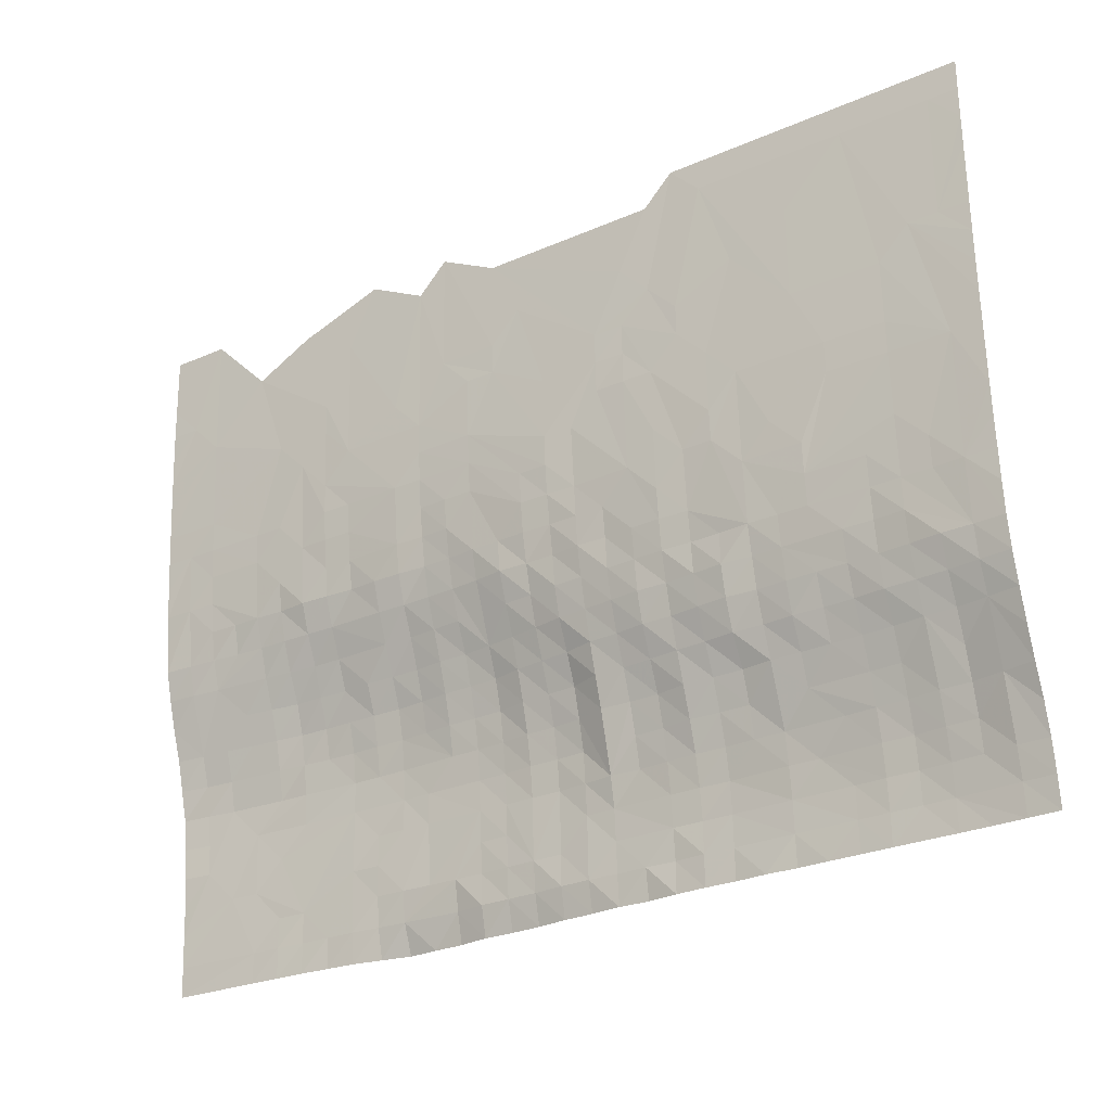
<metadata>
{"format":"obj","ext":"obj","renderer":"f3d","projection":"perspective","resolution":1024,"background":"white","views":[{"elev":-26.7,"azim":34.2,"up":"+Z"}]}
</metadata>
<code>
v  0 0.3888 -77.42
v  300 0 -77.42
v  0 0.6017 -87.1
v  300 0.0074 -87.1
v  0 0.7494 -96.78
v  300 0.1446 -96.78
v  0 0.9782 -106.5
v  300 0.3093 -106.5
v  0 1.355 -116.1
v  300 0.5199 -116.1
v  0 1.78 -125.8
v  300 0.7298 -125.8
v  0 2.248 -135.5
v  300 0.9663 -135.5
v  0 2.767 -145.2
v  300 1.296 -145.2
v  0 3.326 -154.8
v  154.8 1.845 -154.8
v  300 1.657 -154.8
v  0 3.87 -164.5
v  300 2.052 -164.5
v  0 4.715 -174.2
v  300 2.48 -174.2
v  0 5.558 -183.9
v  300 2.909 -183.9
v  0 6.498 -193.6
v  300 3.462 -193.6
v  0 8.922 -203.2
v  300 4.187 -203.2
v  0 11.8 -212.9
v  300 4.865 -212.9
v  0 15.11 -222.6
v  300 5.838 -222.6
v  0 17.58 -232.3
v  300 7.482 -232.3
v  0 20.1 -242
v  300 10.06 -242
v  0 20.95 -251.6
v  300 12.71 -251.6
v  0 21.96 -261.3
v  300 15.76 -261.3
v  0 23.06 -271
v  300 19.15 -271
v  0 23.54 -280.7
v  300 21.56 -280.7
v  0 24.06 -290.3
v  300 23.12 -290.3
v  0 24.42 -300
v  9.678 24.61 -300
v  19.36 24.73 -300
v  29.03 24.87 -300
v  38.71 25.21 -300
v  48.39 25.4 -300
v  58.07 26.05 -300
v  67.75 26.6 -300
v  77.42 28.43 -300
v  87.1 30.34 -300
v  96.78 29.85 -300
v  106.5 29.68 -300
v  116.1 28.31 -300
v  125.8 28.55 -300
v  135.5 28.19 -300
v  145.2 27.17 -300
v  154.8 26.85 -300
v  164.5 26.08 -300
v  174.2 26.46 -300
v  183.9 25.55 -300
v  193.6 25.18 -300
v  203.2 25.38 -300
v  212.9 24.85 -300
v  222.6 25.25 -300
v  232.3 25.01 -300
v  242 24.99 -300
v  251.6 24.77 -300
v  261.3 24.78 -300
v  271 24.76 -300
v  280.7 24.68 -300
v  290.3 24.36 -300
v  300 24.14 -300
v  125.8 21.12 -232.3
v  212.9 6.065 -212.9
v  261.3 22.56 -271
v  38.71 6.105 -183.9
v  67.75 24.24 -242
v  135.5 6.226 -193.6
v  48.39 20.11 -222.6
v  164.5 24.05 -271
v  183.9 17.77 -242
v  67.75 25.5 -290.3
v  106.5 0.4897 -87.1
v  164.5 11.79 -222.6
v  87.1 5.933 -183.9
v  280.7 6.25 -222.6
v  106.5 25.86 -280.7
v  48.39 3.33 -154.8
v  87.1 20.56 -222.6
v  222.6 15.15 -242
v  271 1.103 -135.5
v  154.8 25.02 -290.3
v  280.7 19.16 -261.3
v  19.36 22.08 -242
v  203.2 23.92 -271
v  251.6 6.147 -212.9
v  183.9 10.01 -222.6
v  212.9 0.1237 -87.1
v  193.6 3.552 -183.9
v  164.5 5.367 -193.6
v  96.78 2.578 -154.8
v  145.2 24.42 -261.3
v  9.678 19.27 -232.3
v  96.78 9.043 -193.6
v  271 13.24 -242
v  154.8 17.97 -232.3
v  125.8 18.42 -222.6
v  212.9 16.4 -242
v  261.3 23.91 -280.7
v  38.71 11.9 -203.2
v  38.71 24.36 -261.3
v  261.3 4.259 -193.6
v  58.07 5.61 -183.9
v  193.6 21.83 -261.3
v  154.8 3.457 -174.2
v  222.6 8.927 -222.6
v  193.6 5.751 -203.2
v  19.36 1.392 -116.1
v  280.7 21.41 -271
v  183.9 1.485 -145.2
v  154.8 22.76 -251.6
v  183.9 24.57 -280.7
v  106.5 23.29 -242
v  135.5 21.57 -242
v  145.2 11.69 -212.9
v  58.07 22.66 -232.3
v  145.2 6.52 -193.6
v  232.3 23.23 -271
v  19.36 4.086 -164.5
v  9.678 7.152 -193.6
v  67.75 17.34 -212.9
v  135.5 26.02 -290.3
v  261.3 17.47 -251.6
v  77.42 1.813 -135.5
v  77.42 26.22 -290.3
v  174.2 22.83 -261.3
v  116.1 8.359 -193.6
v  251.6 1.622 -154.8
v  212.9 11.42 -232.3
v  212.9 8.15 -222.6
v  48.39 16.98 -212.9
v  87.1 24.66 -251.6
v  193.6 10.11 -222.6
v  280.7 13.07 -242
v  222.6 24.22 -280.7
v  106.5 18.86 -222.6
v  261.3 7.915 -222.6
v  116.1 4.474 -174.2
v  77.42 3.031 -154.8
v  29.03 8.531 -193.6
v  135.5 0.8873 -116.1
v  203.2 6.106 -203.2
v  9.678 22.22 -251.6
v  125.8 24.69 -261.3
v  222.6 1.719 -154.8
v  135.5 16.26 -222.6
v  242 14.8 -242
v  38.71 23.2 -242
v  290.3 4.229 -203.2
v  290.3 23.48 -290.3
v  261.3 0.0935 -87.1
v  48.39 24.98 -280.7
v  232.3 11.05 -232.3
v  58.07 9.054 -193.6
v  87.1 22.83 -232.3
v  77.42 6.559 -183.9
v  251.6 11.05 -232.3
v  174.2 25.13 -290.3
v  125.8 1.834 -145.2
v  164.5 22.36 -261.3
v  164.5 2.104 -154.8
v  48.39 6.492 -183.9
v  193.6 16.02 -242
v  183.9 7.506 -212.9
v  290.3 17.39 -261.3
v  77.42 20.33 -222.6
v  242 0.9931 -135.5
v  135.5 25.16 -280.7
v  116.1 26.21 -290.3
v  164.5 14.57 -232.3
v  212.9 2.731 -174.2
v  106.5 6.53 -183.9
v  174.2 4.364 -183.9
v  251.6 24.52 -290.3
v  145.2 4.615 -183.9
v  280.7 9.327 -232.3
v  222.6 21.52 -261.3
v  212.9 19.52 -251.6
v  222.6 5.152 -203.2
v  87.1 26.75 -290.3
v  174.2 0.9119 -125.8
v  251.6 8.26 -222.6
v  125.8 14.72 -212.9
v  203.2 24.67 -280.7
v  87.1 8.922 -193.6
v  19.36 2.833 -145.2
v  174.2 18.05 -242
v  251.6 20.41 -261.3
v  38.71 0.8434 -96.78
v  19.36 10.56 -203.2
v  77.42 24.84 -271
v  48.39 4.878 -174.2
v  154.8 9.98 -212.9
v  106.5 21.37 -232.3
v  48.39 1.873 -125.8
v  106.5 27.51 -290.3
v  242 4.128 -193.6
v  96.78 24.45 -251.6
v  183.9 1.024 -125.8
v  203.2 22.09 -261.3
v  154.8 7.59 -203.2
v  135.5 24.38 -261.3
v  29.03 14.57 -212.9
v  271 21.66 -271
v  96.78 4.451 -174.2
v  9.678 16.18 -222.6
v  193.6 12.97 -232.3
v  183.9 25.47 -290.3
v  87.1 0.4136 -77.42
v  232.3 18.34 -251.6
v  67.75 22.89 -232.3
v  251.6 23.73 -280.7
v  125.8 7.541 -193.6
v  261.3 14.21 -242
v  38.71 18.96 -222.6
v  96.78 19.94 -222.6
v  154.8 14.1 -222.6
v  145.2 21.48 -242
v  29.03 23.49 -251.6
v  106.5 12.24 -203.2
v  222.6 11.82 -232.3
v  290.3 8.235 -232.3
v  280.7 0.7884 -125.8
v  58.07 20.42 -222.6
v  125.8 23.95 -251.6
v  203.2 7.016 -212.9
v  271 2.378 -164.5
v  87.1 24.09 -242
v  203.2 4.803 -193.6
v  203.2 12.5 -232.3
v  116.1 15.78 -212.9
v  203.2 1.157 -135.5
v  67.75 2.973 -154.8
v  106.5 3.674 -164.5
v  145.2 23.33 -251.6
v  174.2 11.31 -222.6
v  125.8 3.313 -164.5
v  290.3 6.2 -222.6
v  145.2 25.25 -280.7
v  203.2 2.961 -174.2
v  67.75 1.274 -116.1
v  154.8 2.458 -164.5
v  106.5 1.674 -135.5
v  261.3 10.11 -232.3
v  193.6 7.822 -212.9
v  183.9 6.191 -203.2
v  164.5 3.687 -174.2
v  232.3 6.54 -212.9
v  87.1 25.38 -280.7
v  9.678 4.719 -174.2
v  145.2 8.932 -203.2
v  193.6 23.56 -271
v  145.2 3.485 -174.2
v  67.75 5.985 -183.9
v  29.03 6.263 -183.9
v  174.2 6.545 -203.2
v  116.1 25.93 -280.7
v  19.36 20.09 -232.3
v  38.71 3.48 -154.8
v  280.7 0.0033 -77.42
v  135.5 0.4082 -87.1
v  67.75 9.266 -193.6
v  29.03 24.76 -290.3
v  125.8 1.13 -125.8
v  135.5 5.168 -183.9
v  9.678 9.447 -203.2
v  222.6 24.69 -290.3
v  232.3 2.645 -174.2
v  251.6 22.37 -271
v  280.7 3.998 -193.6
v  203.2 0.0827 -77.42
v  77.42 24.91 -261.3
v  183.9 20.34 -251.6
v  48.39 12.58 -203.2
v  77.42 4.988 -174.2
v  106.5 15.77 -212.9
v  135.5 23.29 -251.6
v  271 19.28 -261.3
v  77.42 22.62 -232.3
v  174.2 20.67 -251.6
v  96.78 5.98 -183.9
v  154.8 6.433 -193.6
v  19.36 23.98 -271
v  19.36 0.3571 -77.42
v  48.39 23.38 -242
v  174.2 14.75 -232.3
v  87.1 12.81 -203.2
v  154.8 24.41 -271
v  203.2 19.55 -251.6
v  183.9 13.94 -232.3
v  203.2 16.4 -242
v  290.3 2.229 -164.5
v  222.6 3.434 -183.9
v  290.3 11.61 -242
v  96.78 1.382 -125.8
v  96.78 13.11 -203.2
v  145.2 18.62 -232.3
v  154.8 4.89 -183.9
v  58.07 13.41 -203.2
v  193.6 24.87 -290.3
v  261.3 5.208 -203.2
v  19.36 5.03 -174.2
v  164.5 24.72 -280.7
v  77.42 25.37 -280.7
v  154.8 23.54 -261.3
v  58.07 4.026 -164.5
v  183.9 3.111 -174.2
v  174.2 5.642 -193.6
v  174.2 1.197 -135.5
v  261.3 6.375 -212.9
v  19.36 7.752 -193.6
v  222.6 23.08 -271
v  164.5 17.44 -242
v  271 24.39 -290.3
v  145.2 25.32 -290.3
v  87.1 16.88 -212.9
v  116.1 24.7 -261.3
v  67.75 13.45 -203.2
v  232.3 15.16 -242
v  116.1 6.247 -183.9
v  77.42 3.897 -164.5
v  9.678 22.81 -261.3
v  116.1 0.3082 -77.42
v  242 24.69 -290.3
v  183.9 4.879 -193.6
v  77.42 0.8297 -96.78
v  96.78 24.83 -261.3
v  232.3 8.448 -222.6
v  48.39 21.96 -232.3
v  116.1 21.39 -232.3
v  116.1 23.17 -242
v  193.6 19.09 -251.6
v  290.3 21.81 -280.7
v  193.6 1.536 -145.2
v  145.2 15.12 -222.6
v  38.71 15.71 -212.9
v  9.678 20.94 -242
v  164.5 7.202 -203.2
v  48.39 24.26 -251.6
v  48.39 8.948 -193.6
v  116.1 3.323 -164.5
v  232.3 5.26 -203.2
v  203.2 8.942 -222.6
v  280.7 22.88 -280.7
v  271 9.88 -232.3
v  145.2 0.7085 -106.5
v  193.6 0.8237 -116.1
v  135.5 19.12 -232.3
v  135.5 9.668 -203.2
v  212.9 21.66 -261.3
v  96.78 16.73 -212.9
v  242 11.37 -232.3
v  29.03 18.13 -222.6
v  67.75 2.497 -145.2
v  58.07 25.39 -290.3
v  125.8 2.449 -154.8
v  96.78 22.28 -232.3
v  125.8 26.16 -290.3
v  174.2 1.651 -145.2
v  280.7 16.3 -251.6
v  9.678 3.392 -154.8
v  48.39 25.33 -290.3
v  212.9 2.109 -164.5
v  58.07 0.6615 -87.1
v  242 0.4166 -106.5
v  67.75 24.9 -271
v  290.3 0.028 -87.1
v  67.75 3.78 -164.5
v  106.5 2.096 -145.2
v  58.07 2.152 -135.5
v  38.71 24.9 -280.7
v  9.678 1.052 -106.5
v  77.42 16.52 -212.9
v  106.5 4.942 -174.2
v  183.9 0.4878 -106.5
v  154.8 20.5 -242
v  164.5 4.526 -183.9
v  183.9 23.67 -271
v  38.71 4.196 -164.5
v  135.5 13.3 -212.9
v  96.78 25.76 -280.7
v  125.8 22.67 -242
v  271 7.249 -222.6
v  116.1 11.66 -203.2
v  271 4.994 -203.2
v  38.71 9.005 -193.6
v  242 8.328 -222.6
v  145.2 2.731 -164.5
v  242 24.11 -280.7
v  251.6 2.199 -164.5
v  164.5 9.302 -212.9
v  193.6 4.504 -193.6
v  174.2 8.409 -212.9
v  67.75 24.62 -251.6
v  19.36 6.068 -183.9
v  242 3.304 -183.9
v  290.3 0.7956 -125.8
v  116.1 18.79 -222.6
v  222.6 0.735 -116.1
v  116.1 1.093 -116.1
v  261.3 24.6 -290.3
v  116.1 24.21 -251.6
v  164.5 25.25 -290.3
v  251.6 17.89 -251.6
v  58.07 16.87 -212.9
v  222.6 6.896 -212.9
v  38.71 21.19 -232.3
v  106.5 2.749 -154.8
v  212.9 1.471 -145.2
v  203.2 25.01 -290.3
v  212.9 5.773 -203.2
v  125.8 5.308 -183.9
v  193.6 2.434 -164.5
v  242 5.125 -203.2
v  280.7 4.751 -203.2
v  67.75 4.936 -174.2
v  29.03 24.32 -271
v  251.6 14.65 -242
v  203.2 0.8733 -125.8
v  193.6 24.69 -280.7
v  183.9 1.366 -135.5
v  271 23.36 -280.7
v  77.42 24.18 -242
v  183.9 22.27 -261.3
v  242 20.93 -261.3
v  125.8 25.5 -280.7
v  135.5 1.159 -125.8
v  154.8 1.283 -135.5
v  271 1.901 -154.8
v  106.5 8.833 -193.6
v  67.75 1.665 -125.8
v  19.36 3.354 -154.8
v  193.6 0.1919 -87.1
v  271 3.514 -183.9
v  87.1 24.79 -261.3
v  19.36 16.98 -222.6
v  261.3 20.14 -261.3
v  271 5.687 -212.9
v  67.75 20.38 -222.6
v  38.71 24.83 -290.3
v  116.1 25.35 -271
v  125.8 25.2 -271
g TerrainMesh
f 3 1 301
f 4 277 2
f 5 3 301
f 6 384 4
f 7 5 389
f 8 414 6
f 9 7 389
f 10 414 8
f 11 9 389
f 12 414 10
f 13 11 125
f 14 414 12
f 15 13 125
f 16 240 14
f 17 15 203
f 19 240 16
f 20 17 378
f 21 309 19
f 22 20 378
f 23 309 21
f 24 22 267
f 25 309 23
f 26 24 267
f 27 166 25
f 28 26 137
f 29 166 27
f 30 28 283
f 31 166 29
f 32 30 223
f 33 166 31
f 34 32 223
f 35 255 33
f 36 34 110
f 37 239 35
f 38 36 354
f 39 311 37
f 40 38 160
f 41 311 39
f 42 40 339
f 43 182 41
f 44 42 339
f 45 182 43
f 46 44 300
f 47 350 45
f 48 280 49
f 48 46 280
f 49 280 50
f 50 280 51
f 51 457 52
f 52 379 53
f 53 372 54
f 54 89 55
f 55 142 56
f 56 197 57
f 57 197 58
f 58 213 59
f 59 213 60
f 60 375 61
f 61 375 62
f 62 139 63
f 63 332 64
f 64 99 65
f 65 175 66
f 66 175 67
f 67 225 68
f 68 427 69
f 69 427 70
f 70 284 71
f 71 284 72
f 72 341 73
f 73 341 74
f 74 418 75
f 75 418 76
f 76 331 77
f 77 331 78
f 78 167 79
f 79 167 47
f 72 284 341
f 36 110 354
f 200 144 230
f 166 309 25
f 311 239 37
f 177 330 204
f 391 251 155
f 5 301 389
f 60 186 375
f 245 172 130
f 190 264 324
f 247 150 360
f 30 283 223
f 368 313 293
f 128 235 393
f 215 130 419
f 102 367 329
f 205 227 421
f 53 379 372
f 58 197 213
f 414 384 6
f 212 206 258
f 181 273 263
f 314 163 352
f 403 179 357
f 222 338 108
f 170 404 369
f 413 310 285
f 398 344 334
f 266 344 398
f 209 323 120
f 26 267 137
f 316 279 335
f 296 456 183
f 180 224 308
f 367 195 194
f 426 416 184
f 413 285 407
f 67 175 225
f 443 458 459
f 78 331 167
f 454 140 295
f 424 86 346
f 44 339 300
f 395 441 269
f 320 87 129
f 255 166 33
f 369 404 174
f 303 253 307
f 408 355 410
f 445 363 198
f 196 310 359
f 262 124 243
f 254 373 270
f 210 268 218
f 176 444 18
f 270 373 405
f 256 109 305
f 128 393 177
f 275 232 424
f 291 171 316
f 335 279 304
f 222 251 391
f 112 362 151
f 261 154 362
f 234 132 210
f 177 393 330
f 294 399 131
f 293 237 248
f 194 195 97
f 308 224 247
f 439 82 221
f 152 135 406
f 258 381 343
f 453 220 370
f 223 207 220
f 118 236 356
f 169 411 383
f 359 310 214
f 327 318 455
f 279 173 202
f 433 338 292
f 88 307 180
f 441 297 290
f 134 282 192
f 394 122 264
f 423 196 265
f 146 147 123
f 342 190 324
f 196 246 188
f 125 206 212
f 15 125 203
f 350 182 45
f 295 112 100
f 326 198 216
f 324 376 127
f 294 131 252
f 322 128 177
f 129 395 269
f 68 317 427
f 242 348 399
f 211 233 153
f 163 397 352
f 80 114 365
f 397 366 132
f 268 85 134
f 440 296 172
f 302 133 84
f 299 315 107
f 408 218 355
f 194 227 442
f 229 135 286
f 203 125 212
f 319 396 83
f 157 83 403
f 412 319 272
f 390 304 333
f 296 183 96
f 99 256 305
f 63 139 332
f 435 369 174
f 295 140 112
f 312 90 260
f 156 371 108
f 55 89 142
f 266 208 344
f 177 204 297
f 129 87 395
f 111 298 189
f 401 144 200
f 162 184 145
f 287 244 309
f 146 123 238
f 115 146 97
f 243 159 81
f 147 81 423
f 424 232 86
f 422 316 335
f 118 356 411
f 215 245 130
f 181 263 262
f 224 150 247
f 182 311 41
f 377 112 151
f 70 427 284
f 152 102 329
f 80 415 114
f 347 415 80
f 103 318 327
f 261 199 154
f 144 337 230
f 282 254 270
f 250 387 371
f 433 323 385
f 28 137 283
f 328 412 272
f 363 278 198
f 260 90 417
f 124 409 246
f 243 124 159
f 38 354 160
f 339 236 300
f 242 399 294
f 185 161 219
f 380 351 426
f 426 436 416
f 235 365 314
f 131 80 365
f 194 97 227
f 336 170 164
f 339 101 236
f 101 275 165
f 451 244 287
f 255 402 432
f 350 126 182
f 331 361 167
f 105 168 382
f 169 118 411
f 46 300 280
f 170 345 404
f 238 123 170
f 279 271 173
f 171 179 120
f 296 96 172
f 374 233 211
f 292 338 222
f 202 173 92
f 112 261 362
f 231 261 112
f 65 99 420
f 99 305 320
f 358 425 373
f 108 141 386
f 87 177 143
f 87 322 177
f 376 326 438
f 122 259 264
f 83 396 209
f 403 83 179
f 121 349 306
f 121 290 349
f 253 410 104
f 104 181 262
f 182 377 311
f 126 100 182
f 390 335 304
f 456 138 183
f 145 184 98
f 184 168 98
f 375 274 443
f 139 185 332
f 186 274 375
f 60 213 186
f 187 91 303
f 187 234 91
f 324 127 430
f 106 257 246
f 111 189 447
f 144 189 337
f 107 315 394
f 273 325 263
f 76 418 331
f 229 82 116
f 270 405 122
f 134 192 315
f 193 400 93
f 239 255 35
f 135 194 442
f 152 329 135
f 349 308 306
f 195 115 97
f 81 428 196
f 81 196 423
f 197 266 398
f 56 142 197
f 392 450 364
f 392 278 450
f 345 265 404
f 199 103 154
f 114 200 163
f 248 401 200
f 201 102 152
f 437 102 201
f 202 298 111
f 333 304 313
f 22 378 267
f 449 203 276
f 88 303 307
f 297 204 290
f 205 421 454
f 229 286 82
f 125 301 206
f 283 137 328
f 207 157 403
f 372 169 383
f 89 321 142
f 179 209 120
f 83 209 179
f 253 408 410
f 234 210 91
f 348 347 399
f 130 374 211
f 203 212 276
f 323 387 250
f 213 94 186
f 197 94 213
f 431 214 119
f 214 244 451
f 149 245 215
f 208 452 344
f 351 249 426
f 376 438 127
f 121 306 217
f 269 121 217
f 134 315 299
f 268 134 218
f 219 252 109
f 185 219 109
f 353 291 148
f 220 207 117
f 439 221 361
f 126 295 100
f 92 292 222
f 298 222 391
f 34 223 110
f 223 220 453
f 307 253 104
f 224 104 150
f 68 225 317
f 175 129 225
f 312 343 90
f 227 164 421
f 227 336 164
f 133 456 228
f 84 133 228
f 341 152 406
f 191 229 116
f 366 85 268
f 230 337 429
f 421 164 435
f 140 231 112
f 232 353 148
f 232 148 86
f 374 96 233
f 333 313 368
f 113 234 187
f 113 352 234
f 131 365 235
f 252 131 235
f 236 302 356
f 101 165 236
f 237 111 447
f 293 313 237
f 227 97 336
f 97 146 238
f 193 93 239
f 311 193 239
f 309 240 19
f 98 168 240
f 346 86 241
f 241 422 138
f 161 242 219
f 334 215 419
f 147 243 81
f 360 262 243
f 145 98 446
f 214 407 244
f 84 228 440
f 411 84 440
f 124 246 159
f 428 246 196
f 247 360 146
f 115 247 146
f 415 248 114
f 114 248 200
f 351 216 249
f 364 288 436
f 250 371 156
f 433 385 338
f 108 386 425
f 222 108 251
f 252 235 128
f 322 252 128
f 91 408 253
f 303 91 253
f 429 155 254
f 155 251 358
f 239 93 255
f 455 402 255
f 185 109 256
f 332 185 256
f 257 351 380
f 246 257 188
f 371 387 448
f 258 343 141
f 259 176 18
f 259 18 178
f 425 386 373
f 176 260 281
f 174 199 261
f 231 174 261
f 150 262 360
f 104 262 150
f 124 342 409
f 262 263 124
f 264 178 324
f 259 178 264
f 199 265 103
f 359 214 431
f 142 321 266
f 142 266 197
f 267 378 136
f 267 319 412
f 132 366 268
f 132 268 210
f 269 217 102
f 437 269 102
f 192 270 122
f 282 270 192
f 120 323 433
f 171 120 271
f 272 319 83
f 157 272 83
f 273 107 325
f 355 299 107
f 94 334 458
f 186 94 274
f 275 453 370
f 354 110 275
f 95 276 387
f 209 396 95
f 168 288 277
f 384 277 4
f 363 340 278
f 171 271 279
f 316 171 279
f 51 280 457
f 388 434 169
f 176 281 444
f 417 340 158
f 429 254 282
f 85 282 134
f 283 328 207
f 223 283 207
f 284 201 152
f 284 152 341
f 285 162 145
f 310 162 285
f 286 205 82
f 135 442 286
f 255 432 166
f 166 287 309
f 105 288 168
f 436 288 105
f 208 289 452
f 411 440 149
f 290 88 349
f 290 204 88
f 117 357 291
f 353 117 291
f 173 292 92
f 271 292 173
f 415 293 248
f 153 368 293
f 219 294 252
f 219 242 294
f 221 454 295
f 221 295 126
f 228 456 296
f 440 228 296
f 177 297 143
f 143 297 441
f 92 222 298
f 202 92 298
f 218 299 355
f 218 134 299
f 300 236 434
f 300 434 280
f 165 346 302
f 236 165 302
f 204 303 88
f 330 303 204
f 304 279 202
f 304 202 111
f 305 322 87
f 320 305 87
f 306 308 195
f 367 306 195
f 307 104 224
f 180 307 224
f 308 247 115
f 195 308 115
f 309 98 240
f 309 446 98
f 188 162 310
f 196 188 310
f 151 193 311
f 377 151 311
f 141 343 312
f 141 312 260
f 313 111 237
f 304 111 313
f 314 352 113
f 235 314 393
f 315 122 394
f 192 122 315
f 148 316 422
f 148 291 316
f 225 129 317
f 317 437 201
f 431 119 318
f 402 451 287
f 319 136 396
f 267 136 319
f 175 320 129
f 65 420 175
f 321 208 266
f 89 383 321
f 109 252 322
f 305 109 322
f 209 95 323
f 323 95 387
f 342 324 409
f 106 324 430
f 325 190 342
f 107 190 325
f 18 326 178
f 18 444 445
f 400 327 455
f 154 103 327
f 328 272 157
f 207 328 157
f 329 194 135
f 329 367 194
f 330 113 187
f 330 187 303
f 331 439 361
f 418 116 331
f 332 256 99
f 64 332 99
f 96 333 233
f 183 333 96
f 458 334 459
f 334 419 161
f 138 335 390
f 422 335 138
f 336 238 170
f 97 238 336
f 337 155 429
f 337 391 155
f 385 156 338
f 338 156 108
f 339 160 101
f 40 160 339
f 90 340 417
f 341 406 191
f 74 341 191
f 263 342 124
f 263 325 342
f 343 381 226
f 90 343 226
f 344 215 334
f 344 149 215
f 345 423 265
f 170 123 345
f 346 241 133
f 302 346 133
f 211 153 347
f 348 211 347
f 130 211 348
f 419 130 348
f 349 88 180
f 349 180 308
f 167 350 47
f 167 361 350
f 127 438 351
f 127 351 430
f 352 132 234
f 352 397 132
f 220 117 353
f 370 220 353
f 354 275 101
f 160 354 101
f 355 107 273
f 410 355 273
f 356 84 411
f 356 302 84
f 357 179 171
f 291 357 171
f 358 373 254
f 155 358 254
f 265 196 359
f 265 359 431
f 360 243 147
f 146 360 147
f 361 126 350
f 361 221 126
f 362 400 193
f 151 362 193
f 444 363 445
f 158 340 363
f 216 364 249
f 216 198 364
f 365 163 314
f 365 114 163
f 366 230 85
f 200 230 366
f 217 306 367
f 102 217 367
f 233 368 153
f 233 333 368
f 164 369 435
f 164 170 369
f 370 353 232
f 275 370 232
f 371 448 141
f 371 141 108
f 372 383 89
f 54 372 89
f 373 176 405
f 373 386 176
f 172 96 374
f 130 172 374
f 375 443 139
f 62 375 139
f 178 326 376
f 178 376 324
f 100 377 182
f 100 112 377
f 378 203 449
f 17 203 378
f 379 169 372
f 52 457 379
f 188 257 380
f 188 380 162
f 258 206 381
f 184 105 382
f 184 382 168
f 383 289 208
f 383 208 321
f 168 277 384
f 240 168 384
f 385 250 156
f 385 323 250
f 386 141 260
f 386 260 176
f 276 212 387
f 387 212 258
f 280 434 388
f 280 388 457
f 11 389 125
f 125 389 301
f 183 390 333
f 183 138 390
f 298 391 189
f 189 391 337
f 198 278 392
f 198 392 364
f 393 113 330
f 393 314 113
f 394 264 190
f 107 394 190
f 87 143 395
f 395 143 441
f 396 276 95
f 396 449 276
f 397 200 366
f 163 200 397
f 398 334 94
f 197 398 94
f 399 80 131
f 399 347 80
f 154 327 400
f 362 154 400
f 237 447 401
f 248 237 401
f 318 119 402
f 455 318 402
f 117 403 357
f 207 403 117
f 174 404 199
f 404 265 199
f 122 405 259
f 405 176 259
f 406 135 229
f 191 406 229
f 285 145 407
f 407 145 446
f 210 218 408
f 91 210 408
f 409 324 106
f 409 106 246
f 410 273 181
f 104 410 181
f 411 149 289
f 383 411 289
f 137 412 328
f 137 267 412
f 413 407 214
f 214 310 413
f 240 384 414
f 240 414 14
f 153 293 415
f 347 153 415
f 184 416 105
f 436 105 416
f 281 417 444
f 260 417 281
f 191 116 418
f 74 191 418
f 419 348 242
f 161 419 242
f 99 320 420
f 420 320 175
f 421 435 140
f 454 421 140
f 86 148 422
f 86 422 241
f 123 423 345
f 147 423 123
f 165 275 424
f 165 424 346
f 251 425 358
f 108 425 251
f 162 426 184
f 380 426 162
f 427 201 284
f 317 201 427
f 159 246 428
f 81 159 428
f 85 429 282
f 230 429 85
f 257 430 351
f 106 430 257
f 103 431 318
f 265 431 103
f 432 287 166
f 432 402 287
f 120 433 271
f 271 433 292
f 434 118 169
f 434 236 118
f 435 174 231
f 140 435 231
f 249 436 426
f 249 364 436
f 129 269 437
f 317 129 437
f 351 438 216
f 326 216 438
f 116 82 439
f 331 116 439
f 440 172 245
f 149 440 245
f 441 290 121
f 269 441 121
f 442 227 205
f 286 442 205
f 443 459 185
f 139 443 185
f 444 158 363
f 444 417 158
f 18 445 326
f 326 445 198
f 407 446 244
f 244 446 309
f 447 189 144
f 401 447 144
f 387 258 448
f 448 258 141
f 136 449 396
f 136 378 449
f 364 450 288
f 119 451 402
f 119 214 451
f 289 149 452
f 452 149 344
f 110 223 453
f 110 453 275
f 82 454 221
f 82 205 454
f 400 455 93
f 93 455 255
f 241 138 456
f 133 241 456
f 457 388 169
f 457 169 379
f 274 458 443
f 94 458 274
f 459 161 185
f 459 334 161

</code>
